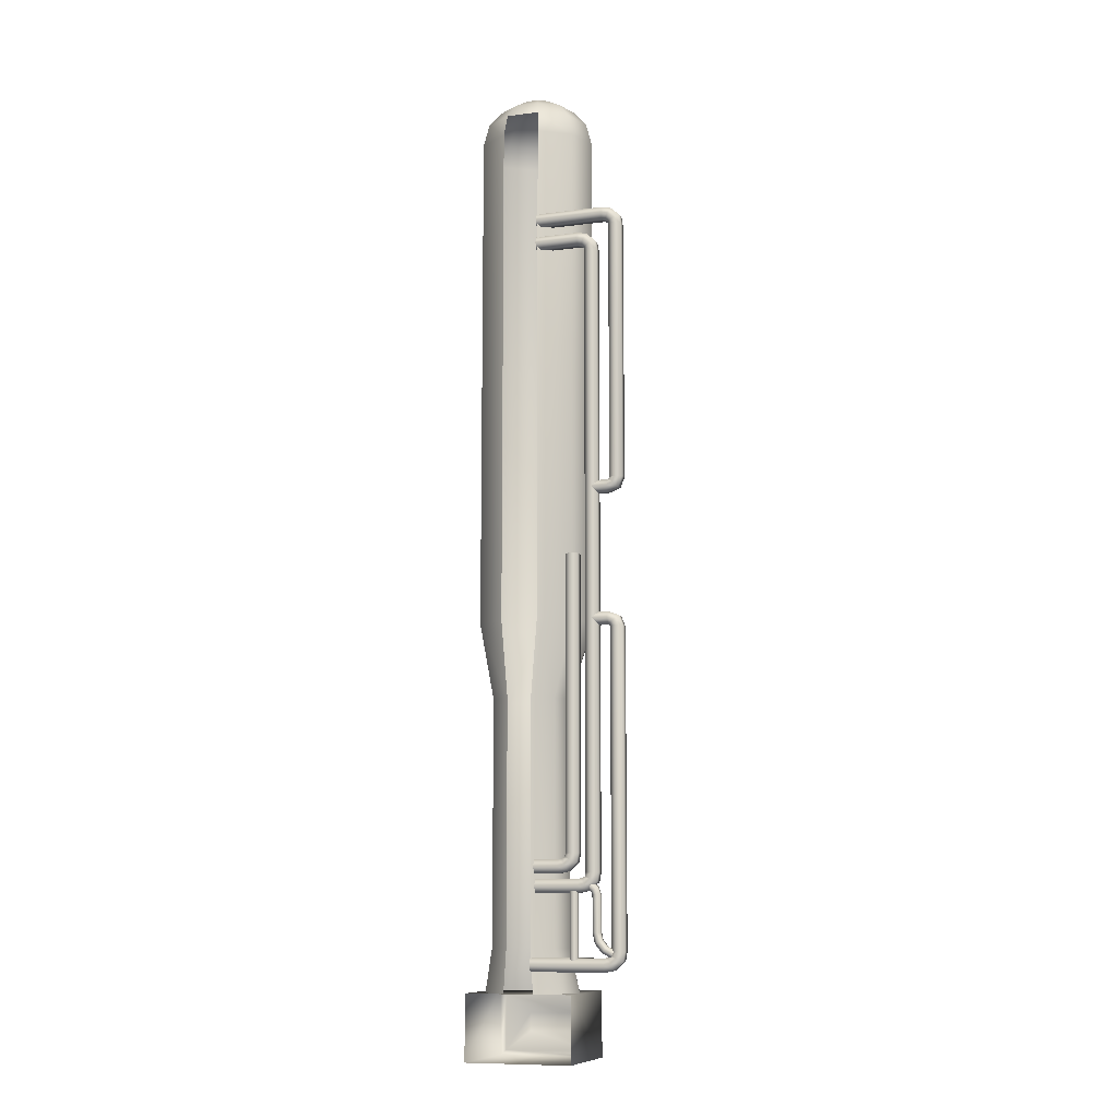
<metadata>
{"format":"obj","ext":"obj","renderer":"f3d","projection":"perspective","resolution":1024,"background":"white","views":[{"elev":-10.0,"azim":18.6,"up":"+Z"}]}
</metadata>
<code>
g fcbg_wasteland_001_factory_27
v 0.2335 -0.002715 -2.035
v -0.03966 -0.002715 -2.035
v -0.03966 0.02118 -1.994
v 0.2335 0.02118 -1.994
v 0.2751 -0.002715 -2.026
v -0.03966 0.06898 -1.994
v 0.2576 0.02118 -1.988
v 0.3118 -0.002715 -1.994
v 0.2335 0.06898 -1.994
v -0.03966 0.09288 -2.035
v 0.2743 0.02118 -1.977
v 0.3179 -0.002715 -1.956
v 0.2576 0.06898 -1.988
v 0.2335 0.09288 -2.035
v -0.03966 0.06898 -2.076
v 0.2765 0.02118 -1.956
v 0.3179 -0.002715 -0.02907
v 0.2743 0.06898 -1.977
v 0.2751 0.09288 -2.026
v 0.2335 0.06898 -2.076
v -0.03966 0.02118 -2.076
v 0.2335 0.02118 -2.076
v -0.03966 -0.002715 -2.035
v 0.2335 -0.002715 -2.035
v 0.2926 0.06898 -2.063
v 0.2926 0.02118 -2.063
v 0.2751 -0.002715 -2.026
v 0.3118 0.09288 -1.994
v 0.2765 0.06898 -1.956
v 0.3494 0.02118 -2.012
v 0.3118 -0.002715 -1.994
v 0.3494 0.06898 -2.012
v 0.3593 0.02118 -1.956
v 0.3179 -0.002715 -1.956
v 0.3179 0.09288 -1.956
v 0.3593 0.06898 -1.956
v 0.2765 0.02118 -0.02907
v 0.3593 0.02118 -0.02907
v 0.3179 -0.002715 -0.02907
v 0.3179 -0.002714 1.898
v 0.3593 0.06898 -0.02907
v 0.3593 0.02118 1.898
v 0.3118 -0.002714 1.936
v 0.3179 0.09288 -0.02907
v 0.2765 0.06898 -0.02907
v 0.2765 0.02118 1.898
v 0.3179 -0.002714 1.898
v 0.3494 0.02118 1.954
v 0.2751 -0.002714 1.968
v 0.3593 0.06898 1.898
v 0.3179 0.09288 1.898
v 0.2765 0.06898 1.898
v 0.2743 0.02118 1.919
v 0.3118 -0.002714 1.936
v 0.2926 0.02118 2.005
v 0.2335 -0.002714 1.977
v 0.3494 0.06898 1.954
v 0.3118 0.09288 1.936
v 0.2743 0.06898 1.919
v 0.2576 0.02118 1.93
v 0.2751 -0.002714 1.968
v 0.2335 0.02118 2.018
v -0.03966 -0.002714 1.977
v -0.03966 0.02118 2.018
v 0.2926 0.06898 2.005
v 0.2335 0.06898 2.018
v -0.03966 0.06898 2.018
v 0.2751 0.09288 1.968
v 0.2576 0.06898 1.93
v 0.2335 0.09288 1.977
v -0.03966 0.09288 1.977
v 0.2335 0.06898 1.935
v -0.03966 0.06898 1.935
v 0.2335 0.02118 1.935
v -0.03966 0.02118 1.935
v 0.2335 -0.002714 1.977
v -0.03966 -0.002714 1.977
v 0.1905 -0.002715 -1.842
v 0.1905 -0.002715 -0.02922
v 0.2319 0.02118 -0.02922
v 0.2319 0.02118 -1.842
v 0.1844 -0.002715 -1.88
v 0.2319 0.06898 -0.02922
v 0.2219 0.02118 -1.898
v 0.1477 -0.002715 -1.911
v 0.2319 0.06898 -1.842
v 0.1905 0.09288 -0.02922
v 0.1652 0.02118 -1.949
v 0.106 -0.002715 -1.921
v 0.2219 0.06898 -1.898
v 0.1905 0.09288 -1.842
v 0.1491 0.06898 -0.02922
v 0.106 0.02118 -1.962
v -0.04675 -0.002715 -1.921
v -0.04675 0.02118 -1.962
v 0.1652 0.06898 -1.949
v 0.106 0.06898 -1.962
v -0.04675 0.06898 -1.962
v 0.1844 0.09288 -1.88
v 0.1491 0.06898 -1.842
v 0.1491 0.02118 -0.02922
v 0.1477 0.09288 -1.911
v 0.106 0.09288 -1.921
v -0.04675 0.09288 -1.921
v 0.1469 0.06898 -1.863
v 0.1491 0.02118 -1.842
v 0.1905 -0.002715 -0.02922
v 0.1905 -0.002715 -1.842
v 0.1469 0.02118 -1.863
v 0.1844 -0.002715 -1.88
v 0.1302 0.06898 -1.874
v 0.106 0.06898 -1.879
v -0.04675 0.06898 -1.879
v 0.1302 0.02118 -1.874
v 0.1477 -0.002715 -1.911
v 0.106 0.02118 -1.879
v -0.04675 0.02118 -1.879
v 0.106 -0.002715 -1.921
v -0.04675 -0.002715 -1.921
v -0.0418 0.04586 2.869
v -0.2484 0.04586 2.869
v -0.2209 0.1237 2.967
v -0.06928 0.1237 2.967
v -0.1795 0.241 3.041
v -0.1107 0.241 3.041
v -0.1451 0.3385 3.07
v -0.05503 0.2783 3.041
v -0.03378 0.3385 3.041
v 0.05335 0.2058 2.967
v 0.1253 0.1576 2.869
v 0.1002 0.3385 2.967
v 0.1567 0.1366 2.729
v -0.02981 0.01188 2.729
v -0.02981 0.01188 -0.4211
v 0.1891 0.3385 2.869
v 0.2279 0.3385 2.729
v 0.1567 0.1366 -0.4211
v 0.05442 0.1074 -0.8989
v -0.06887 0.0182 -0.8989
v 0.05441 0.1074 -2.403
v -0.06887 0.0182 -2.403
v 0.0988 0.1145 -2.67
v -0.05191 0.01796 -2.67
v 0.1564 0.2779 -2.67
v 0.1015 0.2516 -2.403
v 0.0988 0.4506 -2.67
v 0.1015 0.2516 -0.8989
v 0.05441 0.3959 -2.403
v -0.05191 0.5596 -2.67
v 0.2279 0.3385 -0.4211
v 0.05442 0.3959 -0.8989
v -0.06887 0.4851 -2.403
v -0.2382 0.5596 -2.67
v -0.2213 0.4851 -2.403
v -0.06887 0.4851 -0.8989
v -0.2213 0.4851 -0.8989
v 0.1567 0.5403 2.729
v 0.1567 0.5403 -0.4211
v -0.02981 0.6651 -0.4211
v -0.2603 0.6651 -0.4211
v -0.2603 0.6651 2.729
v -0.02981 0.6651 2.729
v 0.1253 0.5193 2.869
v -0.0418 0.6311 2.869
v -0.2484 0.6311 2.869
v 0.05335 0.4712 2.967
v -0.06928 0.5532 2.967
v -0.2209 0.5532 2.967
v -0.05503 0.3987 3.041
v -0.1107 0.4359 3.041
v -0.1795 0.4359 3.041
v -0.1795 0.241 3.041
v -0.2351 0.2783 3.041
v -0.2209 0.1237 2.967
v -0.3435 0.2058 2.967
v -0.2484 0.04586 2.869
v -0.2564 0.3385 3.041
v -0.4155 0.1576 2.869
v -0.2603 0.01188 2.729
v -0.2351 0.3987 3.041
v -0.1795 0.4359 3.041
v -0.3903 0.3385 2.967
v -0.3435 0.4712 2.967
v -0.2209 0.5532 2.967
v -0.4793 0.3385 2.869
v -0.4155 0.5193 2.869
v -0.2484 0.6311 2.869
v -0.4469 0.1366 2.729
v -0.5181 0.3385 2.729
v -0.4469 0.5403 2.729
v -0.2603 0.6651 2.729
v -0.2603 0.6651 -0.4211
v -0.4469 0.1366 -0.4211
v -0.2603 0.01188 -0.4211
v -0.2213 0.0182 -0.8989
v -0.5181 0.3385 -0.4211
v -0.4469 0.5403 -0.4211
v -0.3445 0.1074 -0.8989
v -0.2213 0.0182 -2.403
v -0.3445 0.3959 -0.8989
v -0.2213 0.4851 -0.8989
v -0.3916 0.2516 -0.8989
v -0.3445 0.1074 -2.403
v -0.2382 0.01796 -2.67
v -0.3889 0.1145 -2.67
v -0.3916 0.2516 -2.403
v -0.4465 0.2779 -2.67
v -0.3445 0.3959 -2.403
v -0.2213 0.4851 -2.403
v -0.3889 0.4506 -2.67
v -0.2382 0.5596 -2.67
v 0.3922 -0.002715 -2.497
v -0.06957 -0.002715 -2.497
v -0.06957 0.02118 -2.455
v 0.3922 0.02118 -2.455
v 0.4339 -0.002715 -2.487
v -0.06957 0.06898 -2.455
v 0.4164 0.02118 -2.45
v 0.4706 -0.002715 -2.456
v 0.3922 0.06898 -2.455
v -0.06957 0.09288 -2.497
v 0.4331 0.02118 -2.438
v 0.4767 -0.002715 -2.417
v 0.4164 0.06898 -2.45
v 0.3922 0.09288 -2.497
v -0.06957 0.06898 -2.538
v 0.4353 0.02118 -2.417
v 0.4767 -0.002715 -0.4906
v 0.4331 0.06898 -2.438
v 0.4339 0.09288 -2.487
v 0.3922 0.06898 -2.538
v -0.06957 0.02118 -2.538
v 0.3922 0.02118 -2.538
v -0.06957 -0.002715 -2.497
v 0.3922 -0.002715 -2.497
v 0.4514 0.06898 -2.525
v 0.4514 0.02118 -2.525
v 0.4339 -0.002715 -2.487
v 0.4706 0.09288 -2.456
v 0.4353 0.06898 -2.417
v 0.5082 0.02118 -2.473
v 0.4706 -0.002715 -2.456
v 0.5082 0.06898 -2.473
v 0.5181 0.02118 -2.417
v 0.4767 -0.002715 -2.417
v 0.4767 0.09288 -2.417
v 0.5181 0.06898 -2.417
v 0.4353 0.02118 -0.4906
v 0.5181 0.02118 -0.4906
v 0.4767 -0.002715 -0.4906
v 0.4613 -0.002715 -0.4536
v 0.5181 0.06898 -0.4906
v 0.4919 0.02118 -0.4258
v 0.4209 0.0007187 -0.4364
v 0.4767 0.09288 -0.4906
v 0.4353 0.06898 -0.4906
v 0.4306 0.02118 -0.4814
v 0.4613 -0.002715 -0.4536
v 0.4919 0.06898 -0.4258
v 0.4209 0.0229 -0.398
v 0.3202 0.0007187 -0.4364
v 0.3202 0.0229 -0.398
v 0.4209 0.06726 -0.398
v 0.3202 0.06726 -0.398
v 0.4613 0.09288 -0.4536
v 0.4306 0.06898 -0.4814
v 0.4209 0.08944 -0.4364
v 0.3202 0.08944 -0.4364
v 0.4209 0.06726 -0.4748
v 0.3202 0.06726 -0.4748
v 0.4209 0.0229 -0.4748
v 0.3202 0.0229 -0.4748
v 0.4209 0.0007187 -0.4364
v 0.3202 0.0007187 -0.4364
v 0.201 0.004813 -2.471
v 0.201 0.004813 -2.063
v 0.2257 0.01912 -2.063
v 0.2257 0.01912 -2.471
v 0.2257 0.04774 -2.063
v 0.2257 0.04774 -2.471
v 0.201 0.06204 -2.063
v 0.201 0.06204 -2.471
v 0.1762 0.04774 -2.063
v 0.1762 0.04774 -2.471
v 0.1762 0.01912 -2.471
v 0.201 0.004813 -2.063
v 0.201 0.004813 -2.471
v 0.1762 0.01912 -2.063
v 0.1762 0.04774 -2.471
v 0.1762 0.04774 -2.063
v 0.3935 0.004813 -2.407
v 0.4519 0.01912 -2.409
v 0.4436 0.004813 -2.432
v 0.409 0.01912 -2.387
v 0.355 0.004813 -2.36
v 0.4519 0.04774 -2.409
v 0.3771 0.01912 -2.349
v 0.3431 0.004813 -2.307
v 0.409 0.04774 -2.387
v 0.4436 0.06204 -2.432
v 0.3679 0.01912 -2.307
v 0.3431 0.004813 -2.087
v 0.3771 0.04774 -2.349
v 0.3935 0.06204 -2.407
v 0.4353 0.04774 -2.455
v 0.3781 0.04774 -2.426
v 0.355 0.06204 -2.36
v 0.333 0.04774 -2.371
v 0.3679 0.01912 -2.087
v 0.3313 0.004813 -2.056
v 0.3679 0.04774 -2.307
v 0.3431 0.06204 -2.307
v 0.3183 0.04774 -2.307
v 0.3511 0.01912 -2.041
v 0.3077 0.004813 -2.036
v 0.3204 0.01912 -2.014
v 0.3679 0.04774 -2.087
v 0.3431 0.06204 -2.087
v 0.3183 0.04774 -2.087
v 0.3511 0.04774 -2.041
v 0.3204 0.04774 -2.014
v 0.3313 0.06204 -2.056
v 0.3114 0.04774 -2.071
v 0.3077 0.06204 -2.036
v 0.295 0.04774 -2.057
v 0.3313 0.004813 -2.056
v 0.295 0.01912 -2.057
v 0.3077 0.004813 -2.036
v 0.3114 0.01912 -2.071
v 0.3431 0.004813 -2.087
v 0.3114 0.04774 -2.071
v 0.295 0.04774 -2.057
v 0.3183 0.04774 -2.087
v 0.3183 0.01912 -2.087
v 0.3431 0.004813 -2.307
v 0.3183 0.04774 -2.307
v 0.3183 0.01912 -2.307
v 0.355 0.004813 -2.36
v 0.333 0.04774 -2.371
v 0.333 0.01912 -2.371
v 0.3935 0.004813 -2.407
v 0.3781 0.04774 -2.426
v 0.3781 0.01912 -2.426
v 0.4436 0.004813 -2.432
v 0.4353 0.04774 -2.455
v 0.4353 0.01912 -2.455
v 0.3922 -0.002714 2.128
v -0.03868 0.02118 2.087
v -0.03868 -0.002714 2.128
v 0.3922 0.02118 2.087
v 0.4339 -0.002714 2.119
v -0.03868 0.06898 2.087
v 0.4164 0.02118 2.081
v 0.4706 -0.002714 2.087
v 0.3922 0.06898 2.087
v -0.03868 0.09288 2.128
v 0.4331 0.02118 2.07
v 0.4767 -0.002714 2.049
v 0.4164 0.06898 2.081
v 0.3922 0.09288 2.128
v -0.03868 0.06898 2.169
v 0.4353 0.02118 2.049
v 0.4767 -0.002715 0.4325
v 0.4331 0.06898 2.07
v 0.4339 0.09288 2.119
v 0.3922 0.06898 2.169
v -0.03868 0.02118 2.169
v 0.3922 0.02118 2.169
v -0.03868 -0.002714 2.128
v 0.3922 -0.002714 2.128
v 0.4514 0.06898 2.156
v 0.4514 0.02118 2.156
v 0.4339 -0.002714 2.119
v 0.4706 0.09288 2.087
v 0.4353 0.06898 2.049
v 0.5082 0.02118 2.105
v 0.4706 -0.002714 2.087
v 0.5082 0.06898 2.105
v 0.5181 0.02118 2.049
v 0.4767 -0.002714 2.049
v 0.4767 0.09288 2.049
v 0.5181 0.06898 2.049
v 0.4353 0.02118 0.4325
v 0.5181 0.02118 0.4325
v 0.4767 -0.002715 0.4325
v 0.4613 -0.002715 0.3954
v 0.4353 0.06898 0.4325
v 0.5181 0.06898 0.4325
v 0.4919 0.02118 0.3676
v 0.4209 0.0007187 0.3782
v 0.4767 0.09288 0.4325
v 0.4306 0.02118 0.4232
v 0.4613 -0.002715 0.3954
v 0.4919 0.06898 0.3676
v 0.4209 0.0229 0.3398
v 0.3202 0.0007187 0.3782
v 0.3202 0.0229 0.3398
v 0.4209 0.06726 0.3398
v 0.3202 0.06726 0.3398
v 0.4613 0.09288 0.3954
v 0.4306 0.06898 0.4232
v 0.4209 0.08944 0.3782
v 0.3202 0.08944 0.3782
v 0.4209 0.06726 0.4166
v 0.3202 0.06726 0.4166
v 0.4209 0.0229 0.4166
v 0.3202 0.0229 0.4166
v 0.4209 0.0007187 0.3782
v 0.3202 0.0007187 0.3782
v 0.1893 -0.001757 -2.668
v 0.1893 0.6159 -3.07
v 0.1893 -0.001757 -3.07
v 0.1893 0.6159 -2.668
v -0.4748 -0.001757 -2.668
v 0.1522 0.6159 -3.038
v -0.4748 0.6159 -2.668
v 0.1522 0.6159 -2.7
v -0.4377 0.6159 -2.7
v 0.01757 0.6994 -2.812
v -0.3031 0.6994 -2.812
v -0.4377 0.6159 -3.038
v 0.01757 0.6994 -2.926
v 0.1522 0.6159 -3.038
v -0.3031 0.6994 -2.926
v -0.4748 -0.001757 -3.07
v -0.4748 0.6159 -2.668
v -0.4748 -0.001757 -2.668
v -0.4748 0.6159 -3.07
v 0.1893 -0.001757 -3.07
v -0.4377 0.6159 -2.7
v 0.1893 0.6159 -3.07
v -0.4377 0.6159 -3.038
v 0.1522 0.6159 -3.038
g fcbg_wasteland_001_factory_27_0
f 3 2 1
f 4 3 1
f 1 5 4
f 6 3 4
f 5 7 4
f 5 8 7
f 9 6 4
f 4 7 9
f 10 6 9
f 8 11 7
f 8 12 11
f 7 13 9
f 7 11 13
f 14 10 9
f 9 13 14
f 15 10 14
f 12 16 11
f 12 17 16
f 11 18 13
f 11 16 18
f 13 19 14
f 13 18 19
f 20 15 14
f 14 19 20
f 21 15 20
f 22 21 20
f 23 21 22
f 24 23 22
f 19 25 20
f 20 25 22
f 22 26 24
f 25 26 22
f 26 27 24
f 18 28 19
f 19 28 25
f 16 29 18
f 18 29 28
f 26 30 27
f 30 31 27
f 25 32 26
f 28 32 25
f 32 30 26
f 30 33 31
f 33 34 31
f 28 35 32
f 29 35 28
f 32 36 30
f 36 33 30
f 35 36 32
f 16 37 29
f 17 37 16
f 33 38 34
f 38 39 34
f 39 38 40
f 36 41 33
f 41 38 33
f 38 42 40
f 38 41 42
f 40 42 43
f 35 44 36
f 44 41 36
f 29 45 35
f 37 45 29
f 45 44 35
f 37 17 46
f 17 47 46
f 42 48 43
f 43 48 49
f 41 50 42
f 41 44 50
f 42 50 48
f 44 45 51
f 44 51 50
f 45 37 52
f 37 46 52
f 45 52 51
f 46 47 53
f 47 54 53
f 48 55 49
f 49 55 56
f 50 57 48
f 50 51 57
f 48 57 55
f 51 52 58
f 51 58 57
f 52 46 59
f 46 53 59
f 52 59 58
f 53 54 60
f 54 61 60
f 55 62 56
f 63 56 62
f 64 63 62
f 57 65 55
f 57 58 65
f 55 65 62
f 64 62 66
f 65 66 62
f 67 64 66
f 58 68 65
f 65 68 66
f 58 59 68
f 59 53 69
f 59 69 68
f 53 60 69
f 67 66 70
f 68 70 66
f 68 69 70
f 71 67 70
f 69 72 70
f 71 70 72
f 69 60 72
f 73 71 72
f 60 74 72
f 73 72 74
f 60 61 74
f 75 73 74
f 61 76 74
f 75 74 76
f 77 75 76
f 80 79 78
f 81 80 78
f 81 78 82
f 83 80 81
f 84 81 82
f 84 82 85
f 86 83 81
f 86 81 84
f 87 83 86
f 88 84 85
f 88 85 89
f 90 86 84
f 90 84 88
f 91 87 86
f 91 86 90
f 92 87 91
f 93 88 89
f 89 94 93
f 94 95 93
f 96 90 88
f 96 88 93
f 93 95 97
f 97 96 93
f 95 98 97
f 99 91 90
f 99 90 96
f 100 92 91
f 100 91 99
f 101 92 100
f 102 96 97
f 102 99 96
f 97 98 103
f 103 102 97
f 98 104 103
f 105 100 99
f 105 99 102
f 106 101 100
f 106 100 105
f 107 101 106
f 108 107 106
f 108 106 109
f 109 106 105
f 110 108 109
f 111 105 102
f 111 102 103
f 109 105 111
f 103 104 112
f 112 111 103
f 104 113 112
f 110 109 114
f 114 109 111
f 114 111 112
f 115 110 114
f 112 113 116
f 116 114 112
f 115 114 116
f 113 117 116
f 118 115 116
f 116 117 118
f 117 119 118
f 122 121 120
f 123 122 120
f 124 122 123
f 125 124 123
f 126 124 125
f 126 125 127
f 126 127 128
f 125 123 129
f 127 125 129
f 123 120 130
f 129 123 130
f 127 129 131
f 128 127 131
f 130 120 132
f 120 133 132
f 133 134 132
f 129 130 135
f 131 129 135
f 130 132 136
f 135 130 136
f 134 137 132
f 132 137 136
f 138 137 134
f 139 138 134
f 140 138 139
f 141 140 139
f 142 140 141
f 143 142 141
f 142 144 140
f 144 145 140
f 140 145 138
f 144 146 145
f 138 147 137
f 145 147 138
f 146 148 145
f 145 148 147
f 146 149 148
f 137 150 136
f 147 150 137
f 148 151 147
f 147 151 150
f 149 152 148
f 148 152 151
f 149 153 152
f 153 154 152
f 152 154 155
f 152 155 151
f 154 156 155
f 136 150 157
f 135 136 157
f 151 158 150
f 151 155 158
f 150 158 157
f 155 156 159
f 155 159 158
f 156 160 159
f 159 160 161
f 158 159 162
f 157 158 162
f 162 159 161
f 163 135 157
f 163 157 162
f 131 135 163
f 164 162 161
f 164 163 162
f 165 164 161
f 166 131 163
f 166 163 164
f 128 131 166
f 167 164 165
f 167 166 164
f 168 167 165
f 169 128 166
f 169 166 167
f 126 128 169
f 170 167 168
f 170 169 167
f 126 169 170
f 171 170 168
f 126 170 171
f 126 173 172
f 172 173 174
f 173 175 174
f 174 175 176
f 126 177 173
f 173 177 175
f 175 178 176
f 176 178 179
f 126 180 177
f 126 181 180
f 177 182 175
f 177 180 182
f 175 182 178
f 180 181 183
f 180 183 182
f 181 184 183
f 182 185 178
f 182 183 185
f 183 184 186
f 183 186 185
f 184 187 186
f 178 188 179
f 178 185 188
f 185 186 189
f 185 189 188
f 186 187 190
f 186 190 189
f 187 191 190
f 191 192 190
f 188 193 179
f 193 194 179
f 195 194 193
f 189 196 188
f 196 193 188
f 190 197 189
f 192 197 190
f 197 196 189
f 198 195 193
f 198 193 196
f 199 195 198
f 200 197 192
f 201 200 192
f 202 196 197
f 202 198 196
f 200 202 197
f 203 199 198
f 203 198 202
f 204 199 203
f 205 204 203
f 206 203 202
f 205 203 206
f 206 202 200
f 207 205 206
f 208 200 201
f 208 206 200
f 207 206 208
f 209 208 201
f 210 207 208
f 210 208 209
f 211 210 209
f 214 213 212
f 215 214 212
f 212 216 215
f 217 214 215
f 216 218 215
f 216 219 218
f 220 217 215
f 215 218 220
f 221 217 220
f 219 222 218
f 219 223 222
f 218 224 220
f 218 222 224
f 225 221 220
f 220 224 225
f 226 221 225
f 223 227 222
f 223 228 227
f 222 229 224
f 222 227 229
f 224 230 225
f 224 229 230
f 231 226 225
f 225 230 231
f 232 226 231
f 233 232 231
f 234 232 233
f 235 234 233
f 230 236 231
f 231 236 233
f 233 237 235
f 236 237 233
f 237 238 235
f 229 239 230
f 230 239 236
f 227 240 229
f 229 240 239
f 237 241 238
f 241 242 238
f 236 243 237
f 239 243 236
f 243 241 237
f 241 244 242
f 244 245 242
f 239 246 243
f 240 246 239
f 243 247 241
f 247 244 241
f 246 247 243
f 227 248 240
f 228 248 227
f 244 249 245
f 249 250 245
f 251 250 249
f 247 252 244
f 252 249 244
f 253 251 249
f 253 249 252
f 254 251 253
f 246 255 247
f 255 252 247
f 240 256 246
f 248 256 240
f 256 255 246
f 257 248 228
f 258 257 228
f 259 253 252
f 259 252 255
f 260 254 253
f 260 253 259
f 261 254 260
f 262 261 260
f 262 260 263
f 263 260 259
f 264 262 263
f 265 259 255
f 265 255 256
f 263 259 265
f 266 256 248
f 257 266 248
f 266 265 256
f 264 263 267
f 267 263 265
f 268 264 267
f 269 265 266
f 269 267 265
f 268 267 269
f 269 266 257
f 270 268 269
f 271 269 257
f 270 269 271
f 271 257 258
f 272 270 271
f 273 271 258
f 272 271 273
f 274 272 273
f 277 276 275
f 278 277 275
f 279 277 278
f 280 279 278
f 281 279 280
f 282 281 280
f 283 281 282
f 284 283 282
f 287 286 285
f 286 288 285
f 289 285 288
f 290 289 288
f 293 292 291
f 292 294 291
f 291 294 295
f 292 296 294
f 294 297 295
f 298 295 297
f 296 299 294
f 294 299 297
f 296 300 299
f 301 298 297
f 302 298 301
f 299 303 297
f 301 297 303
f 300 304 299
f 299 304 303
f 300 305 304
f 305 306 304
f 304 306 307
f 304 307 303
f 306 308 307
f 309 302 301
f 310 302 309
f 311 301 303
f 311 303 307
f 309 301 311
f 312 307 308
f 312 311 307
f 313 312 308
f 314 310 309
f 315 310 314
f 316 315 314
f 317 309 311
f 317 311 312
f 314 309 317
f 318 312 313
f 318 317 312
f 319 318 313
f 316 314 320
f 320 314 317
f 320 317 318
f 321 316 320
f 322 318 319
f 322 320 318
f 321 320 322
f 323 322 319
f 324 321 322
f 324 322 323
f 325 324 323
f 328 327 326
f 327 329 326
f 326 329 330
f 331 329 327
f 332 331 327
f 331 333 329
f 329 334 330
f 333 334 329
f 330 334 335
f 333 336 334
f 334 337 335
f 336 337 334
f 335 337 338
f 336 339 337
f 337 340 338
f 339 340 337
f 341 338 340
f 339 342 340
f 343 341 340
f 342 343 340
f 344 341 343
f 342 345 343
f 346 344 343
f 345 346 343
f 349 348 347
f 348 350 347
f 351 347 350
f 348 352 350
f 353 351 350
f 354 351 353
f 352 355 350
f 353 350 355
f 352 356 355
f 357 354 353
f 358 354 357
f 359 353 355
f 357 353 359
f 356 360 355
f 359 355 360
f 356 361 360
f 362 358 357
f 363 358 362
f 364 357 359
f 362 357 364
f 365 359 360
f 364 359 365
f 361 366 360
f 365 360 366
f 361 367 366
f 367 368 366
f 367 369 368
f 369 370 368
f 371 365 366
f 371 366 368
f 372 368 370
f 372 371 368
f 373 372 370
f 374 364 365
f 374 365 371
f 375 362 364
f 375 364 374
f 376 372 373
f 377 376 373
f 378 371 372
f 378 374 371
f 376 378 372
f 379 376 377
f 380 379 377
f 381 374 378
f 381 375 374
f 382 378 376
f 379 382 376
f 382 381 378
f 383 362 375
f 383 363 362
f 384 379 380
f 385 384 380
f 385 386 384
f 387 375 381
f 387 383 375
f 388 382 379
f 384 388 379
f 386 389 384
f 384 389 388
f 386 390 389
f 391 381 382
f 388 391 382
f 391 387 381
f 383 392 363
f 392 393 363
f 389 394 388
f 388 394 391
f 390 395 389
f 389 395 394
f 390 396 395
f 396 397 395
f 395 397 398
f 395 398 394
f 397 399 398
f 394 400 391
f 391 400 387
f 394 398 400
f 387 401 383
f 401 392 383
f 400 401 387
f 398 399 402
f 398 402 400
f 399 403 402
f 400 404 401
f 402 404 400
f 402 403 404
f 401 404 392
f 403 405 404
f 404 406 392
f 404 405 406
f 392 406 393
f 405 407 406
f 406 408 393
f 406 407 408
f 407 409 408
f 412 411 410
f 411 413 410
f 410 413 414
f 411 415 413
f 413 416 414
f 415 417 413
f 413 417 416
f 417 418 416
f 417 419 418
f 419 420 418
f 418 420 421
f 422 419 417
f 420 419 422
f 423 422 417
f 421 424 423
f 420 424 421
f 424 422 423
f 424 420 422
f 427 426 425
f 426 428 425
f 425 428 429
f 426 430 428
f 428 431 429
f 430 432 428
f 428 432 431
f 432 433 431

</code>
